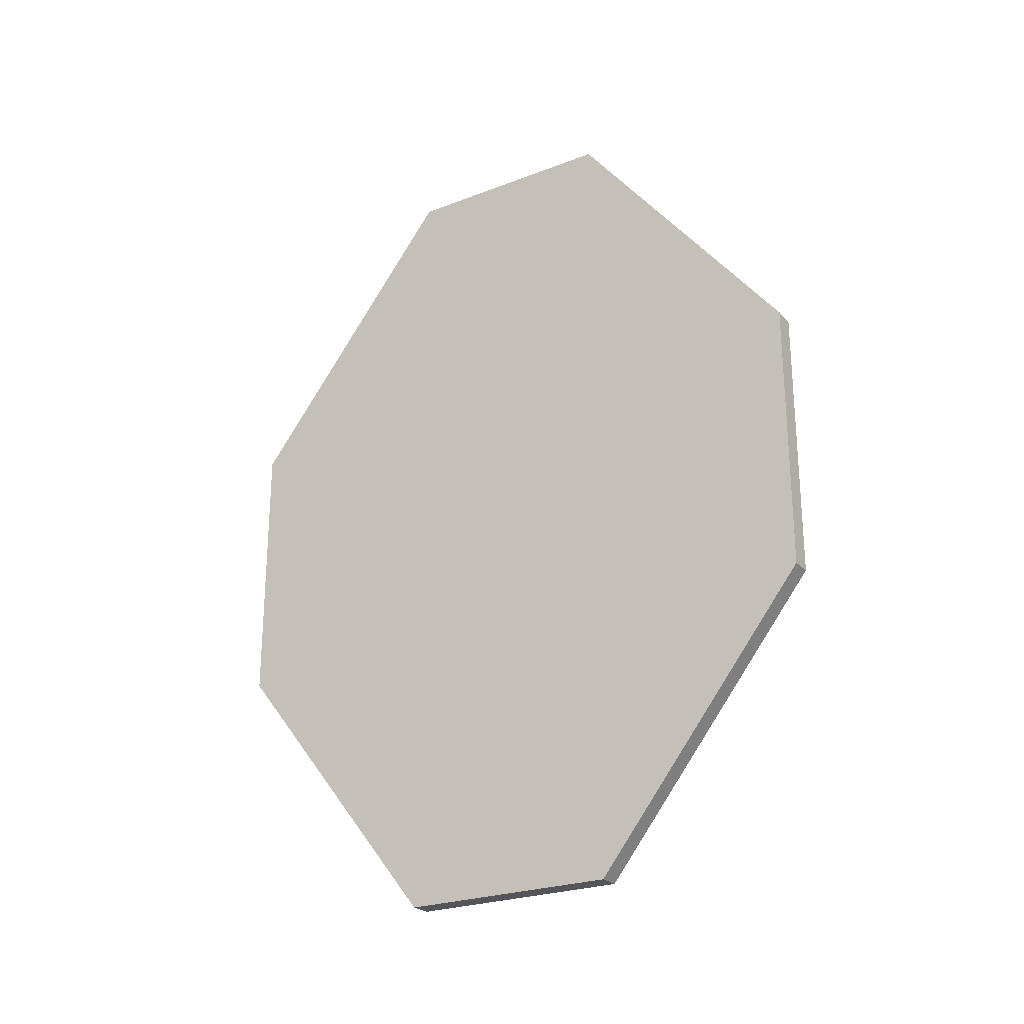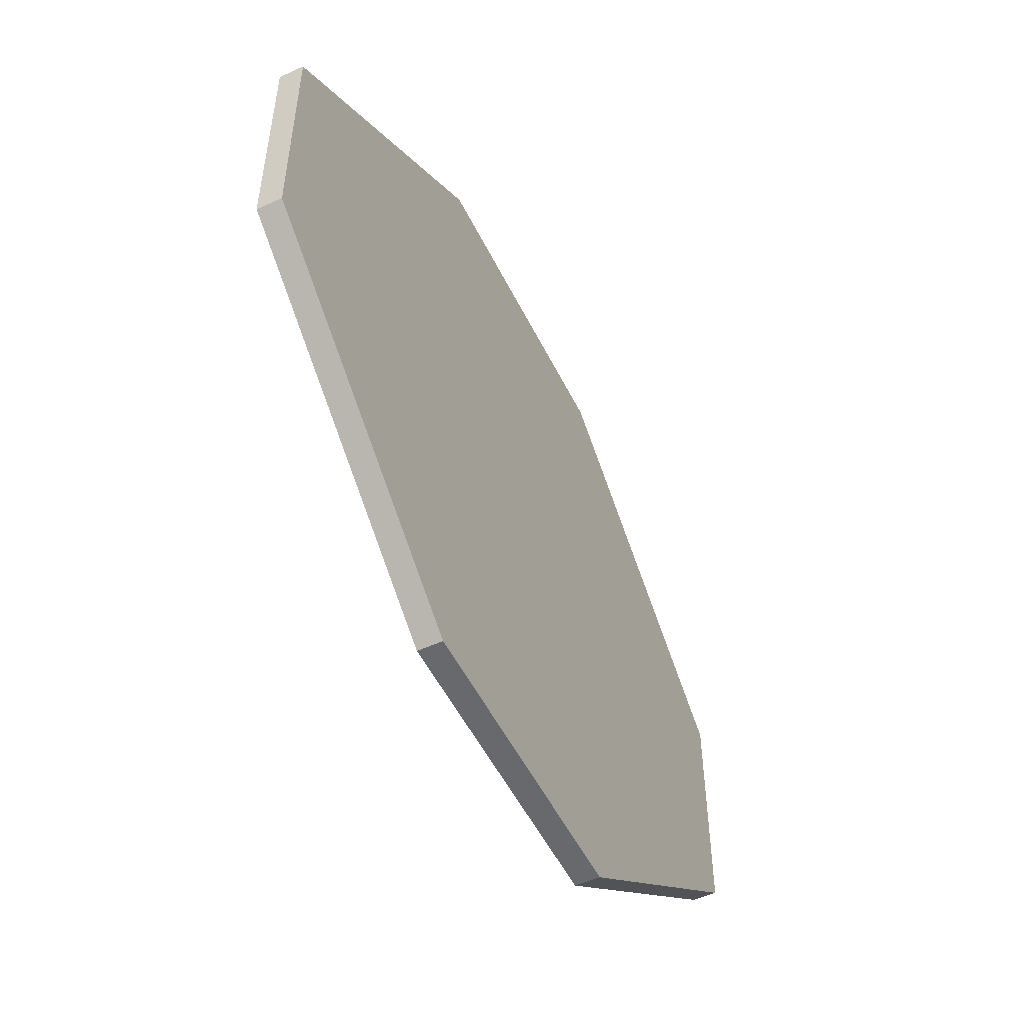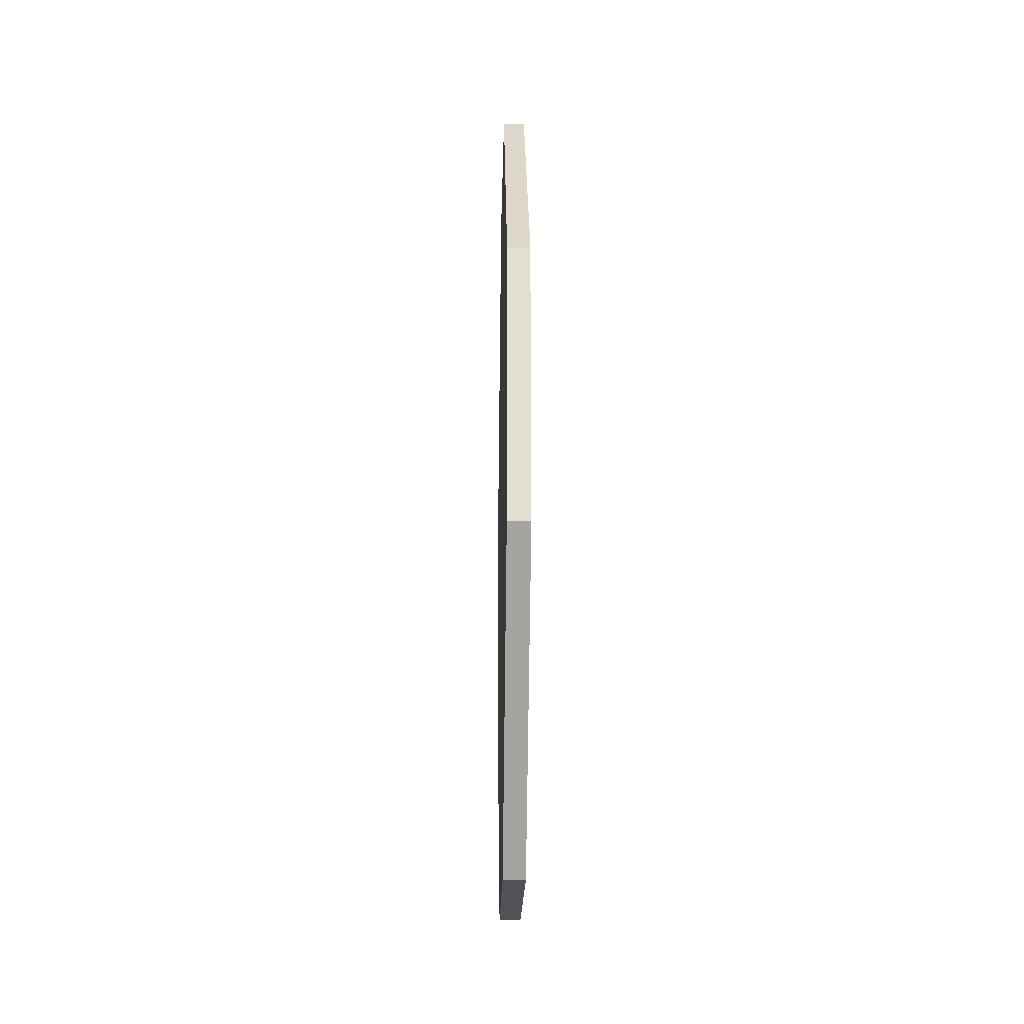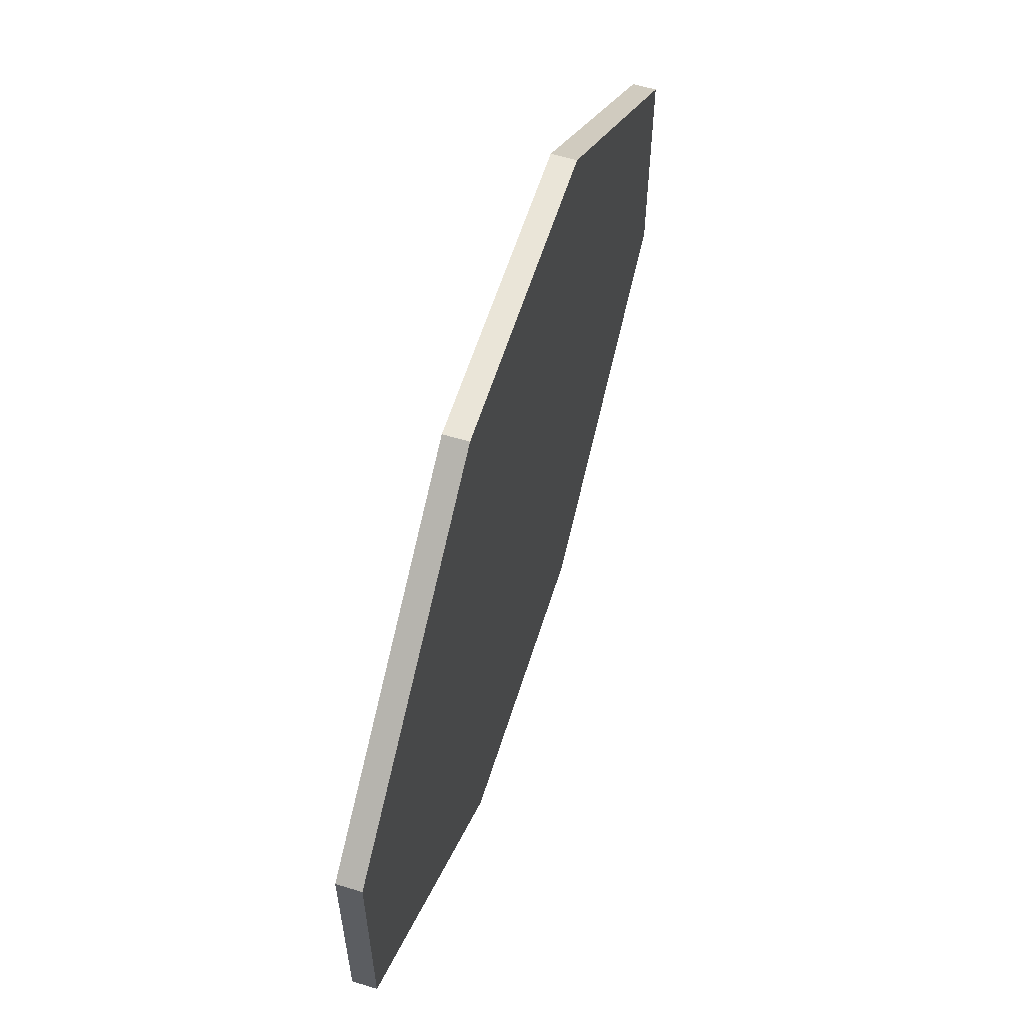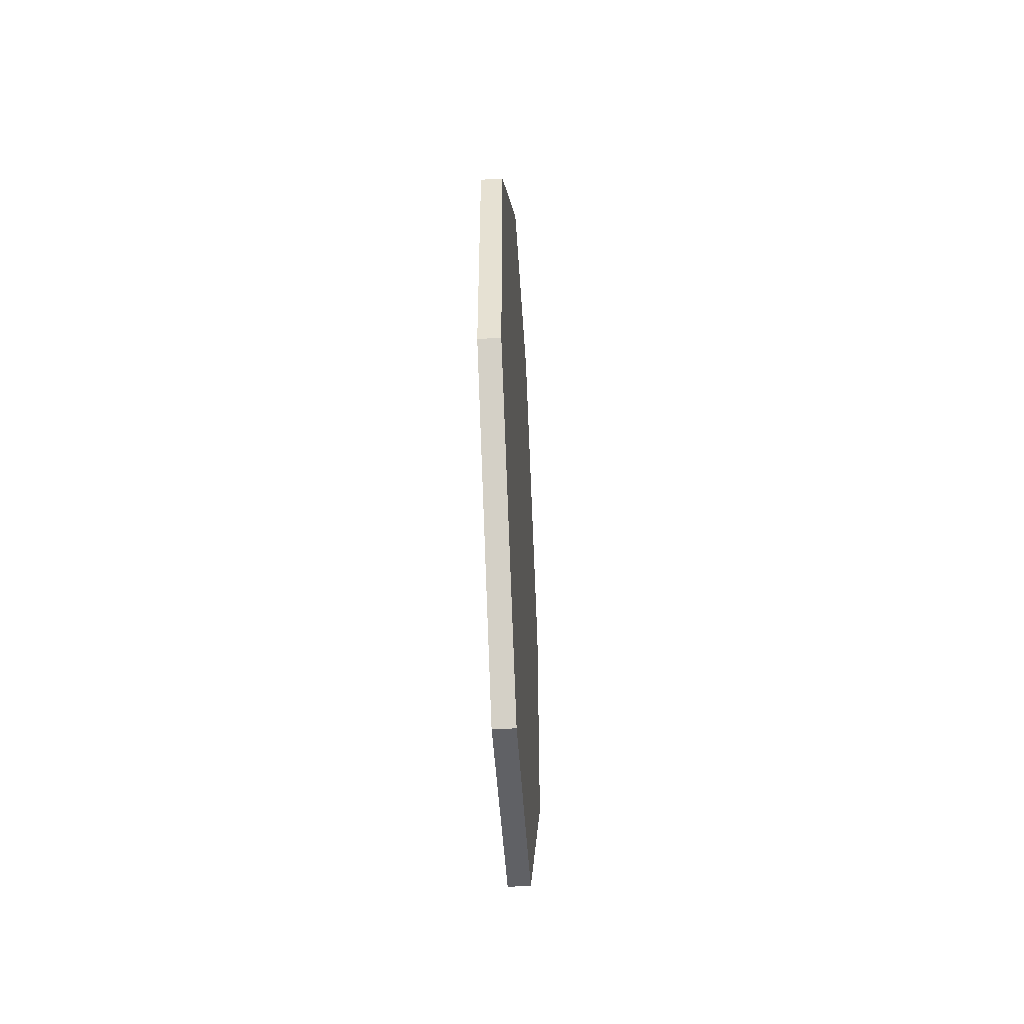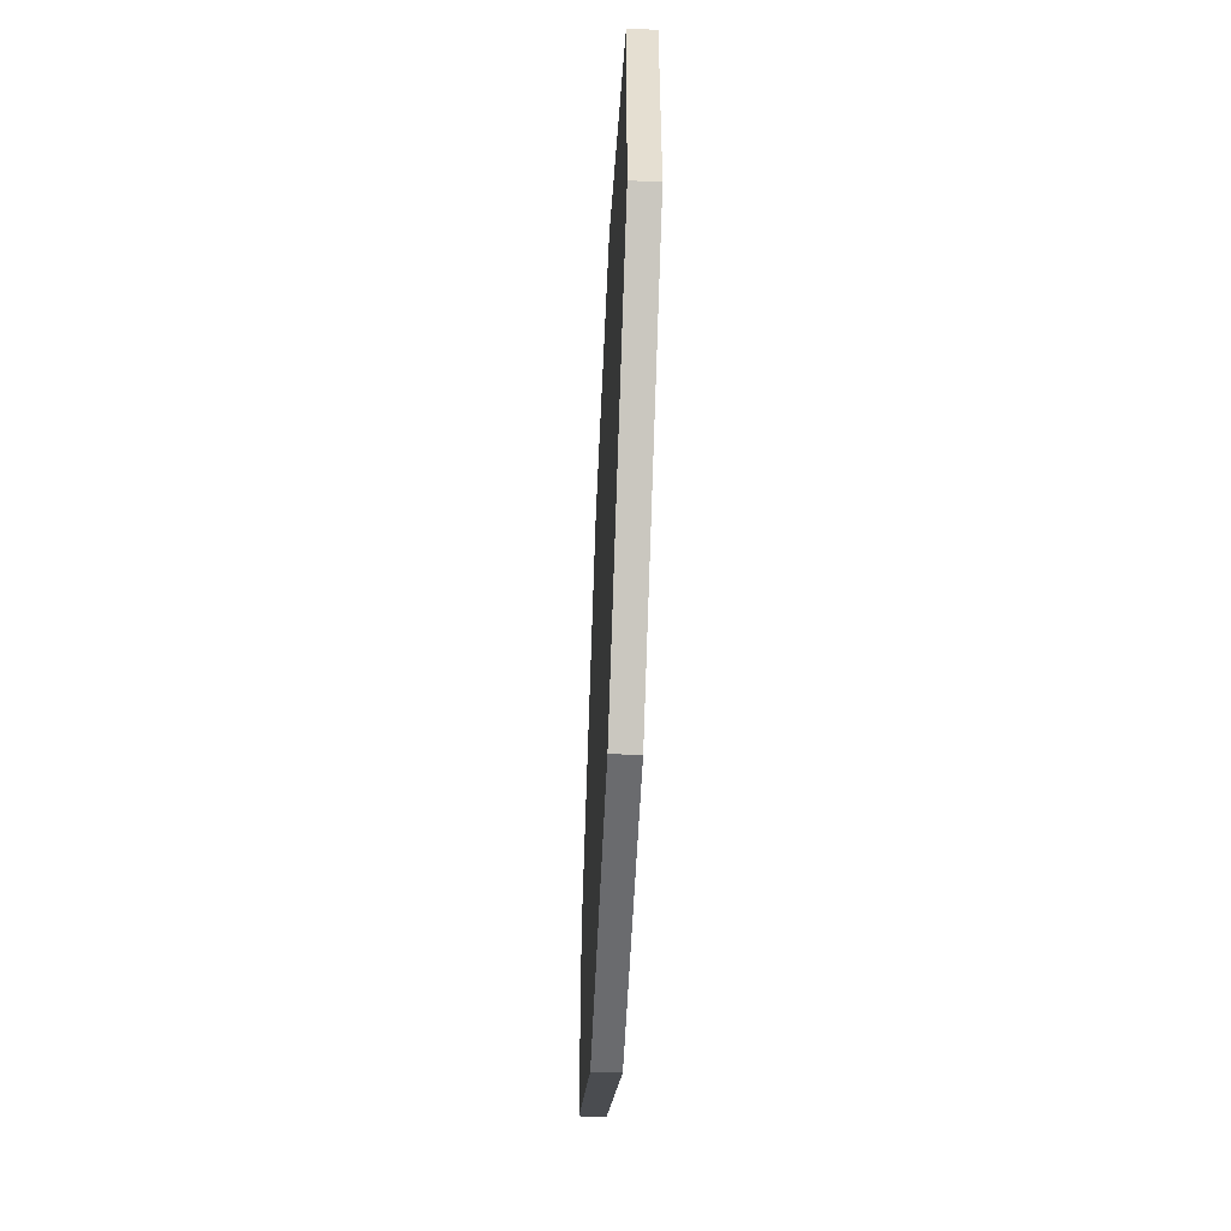
<metadata>
{"format":"obj","ext":"obj","renderer":"f3d","projection":"perspective","resolution":1024,"background":"white","views":[{"elev":-24.8,"azim":-57.8,"up":"+Z"},{"elev":-52.8,"azim":-154.0,"up":"+Y"},{"elev":-21.6,"azim":-1.1,"up":"+Z"},{"elev":59.2,"azim":17.3,"up":"+Y"},{"elev":-49.2,"azim":3.6,"up":"+Z"},{"elev":-53.3,"azim":177.5,"up":"+Y"}]}
</metadata>
<code>
v -0 75 570
v -0 -75 570
v 15 -75 570
v 15 75 570
v -0 225 380
v 15 225 380
v -0 225 190
v 15 225 190
v 0 75 -0
v 15 75 -0
v -0 -75 0
v 15 -75 0
v -0 -225 190
v 15 -225 190
v -0 -225 380
v 15 -225 380
v 15 -75 0
v 15 75 -0
f 1 2 3
f 1 3 4
f 5 1 4
f 5 4 6
f 7 5 6
f 7 6 8
f 9 7 8
f 9 8 10
f 11 9 10
f 11 10 12
f 13 11 12
f 13 12 14
f 15 13 14
f 15 14 16
f 2 15 16
f 2 16 3
f 2 1 5
f 15 2 5
f 13 5 7
f 13 15 5
f 11 7 9
f 11 13 7
f 4 3 6
f 3 16 6
f 6 14 8
f 16 14 6
f 8 17 18
f 14 17 8

</code>
